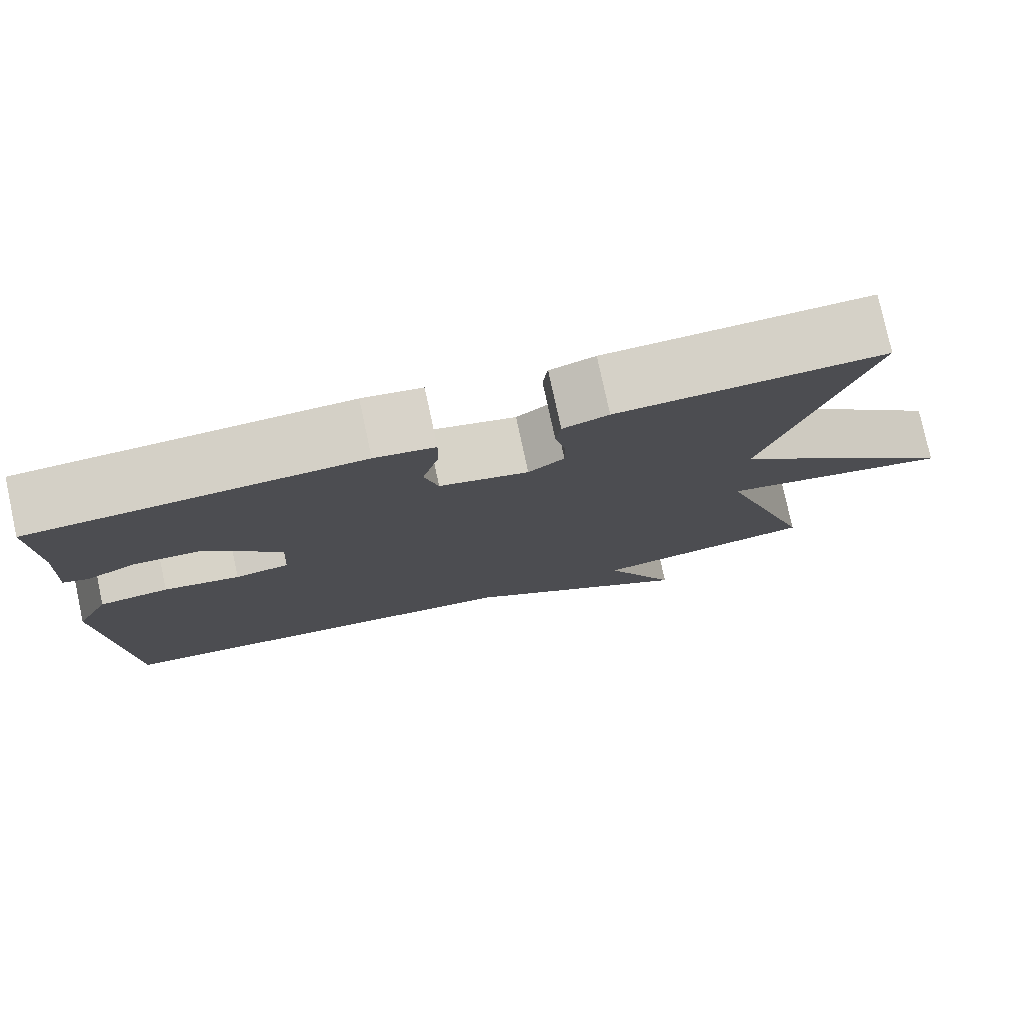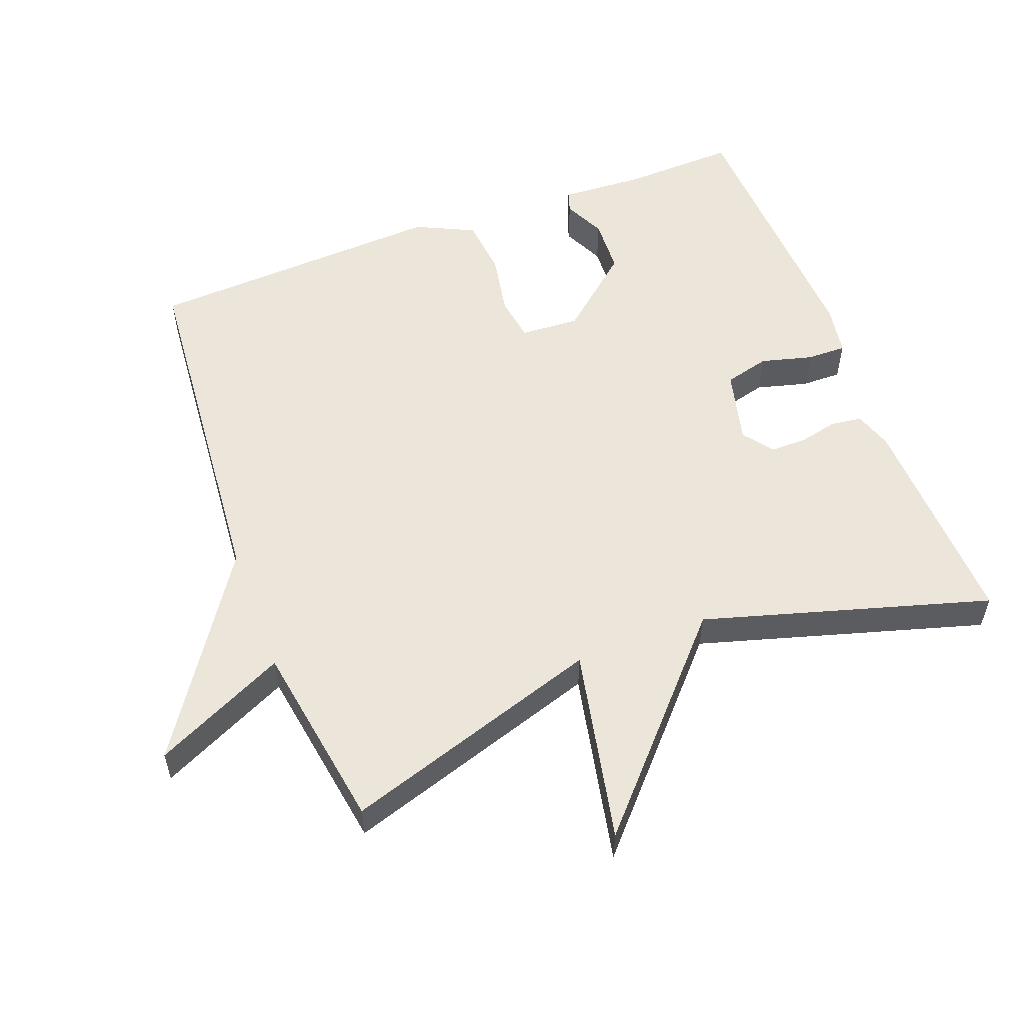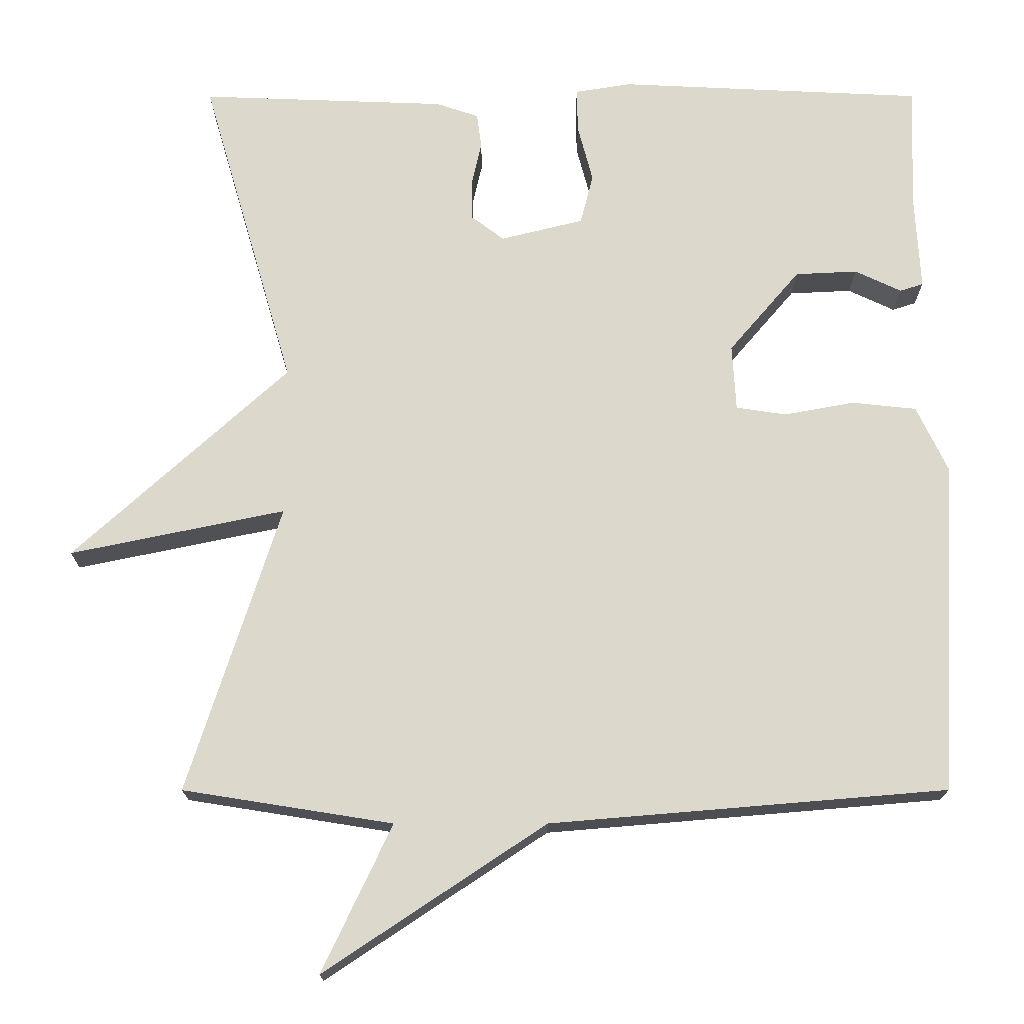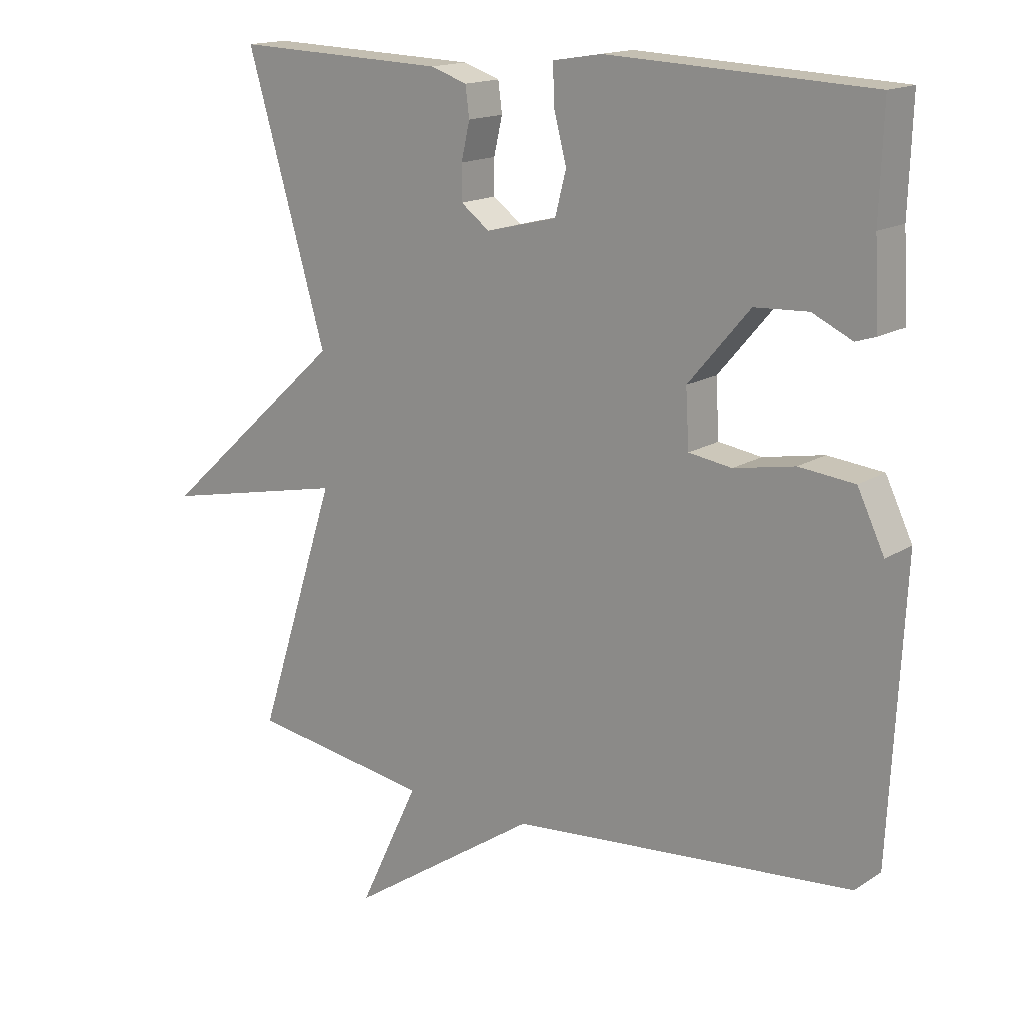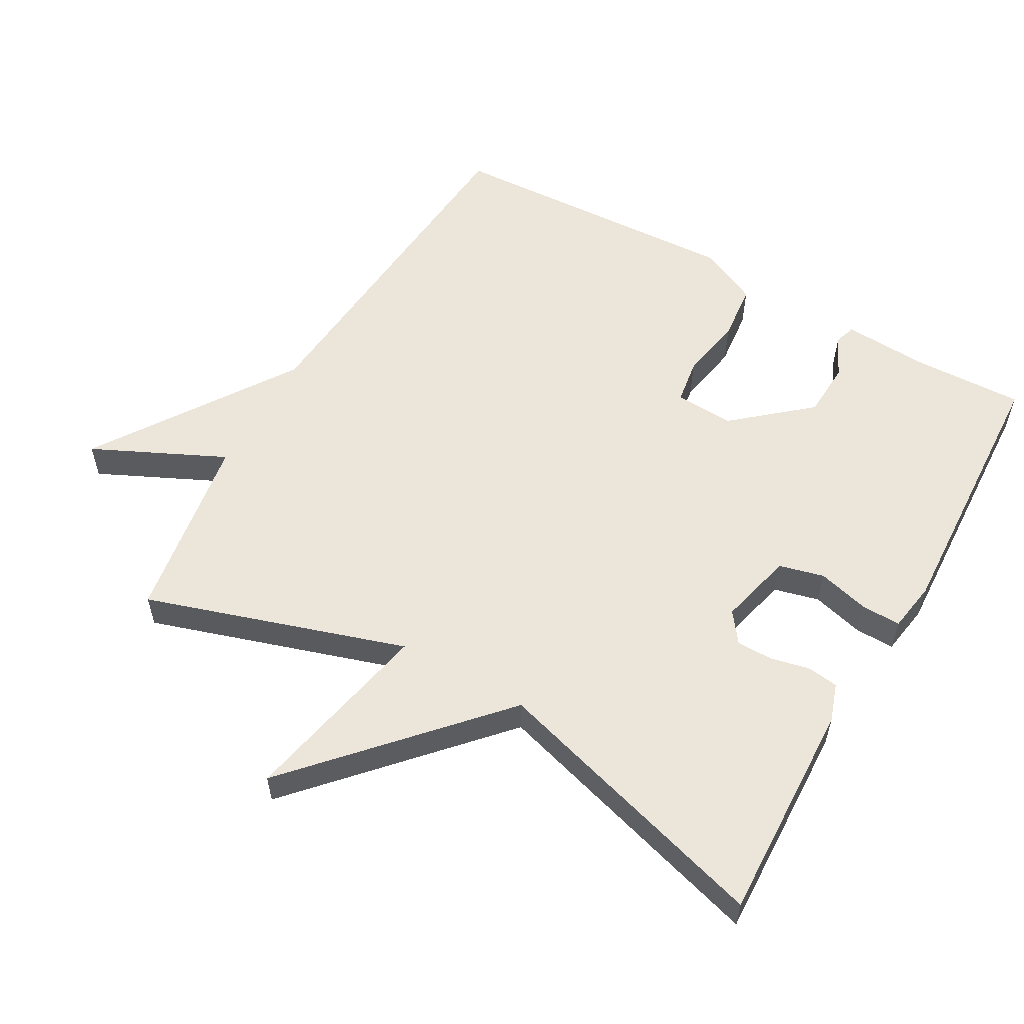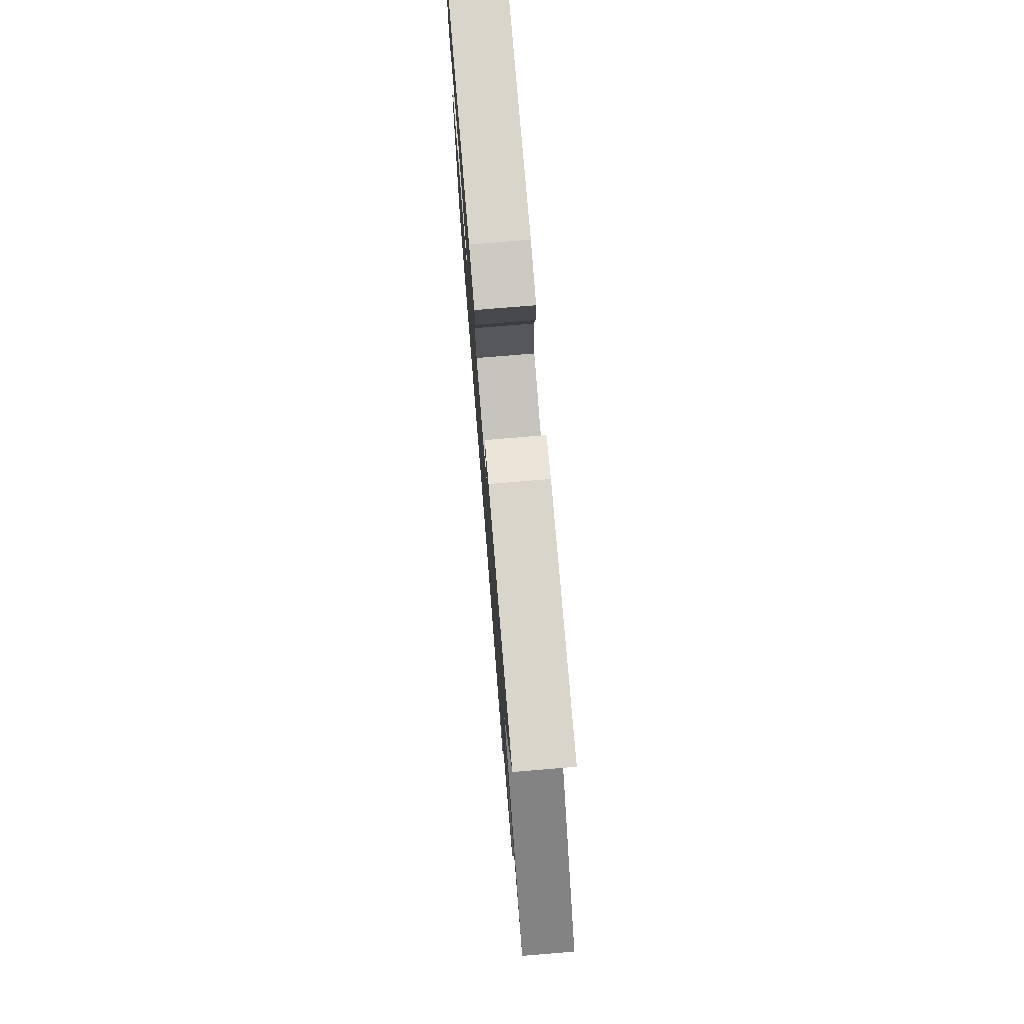
<metadata>
{"format":"obj","ext":"obj","renderer":"f3d","projection":"perspective","resolution":1024,"background":"white","views":[{"elev":78.3,"azim":167.8,"up":"+Z"},{"elev":55.2,"azim":-110.7,"up":"+Y"},{"elev":-17.3,"azim":0.1,"up":"+Z"},{"elev":15.7,"azim":37.4,"up":"+Z"},{"elev":56.7,"azim":-60.4,"up":"+Y"},{"elev":76.8,"azim":-94.7,"up":"+Z"}]}
</metadata>
<code>
v 0.5 0.07 0.5
v 0.494 0.07 0.336
v 0.501 0.07 0.211
v 0.47 0.07 0.201
v 0.409 0.07 0.23
v 0.327 0.07 0.226
v 0.233 0.07 0.116
v 0.238 0.07 0.029
v 0.304 0.07 0.019
v 0.397 0.07 0.036
v 0.482 0.07 0.027
v 0.523 0.07 -0.059
v 0.5 0.07 -0.5
v -0.023 0.07 -0.544
v -0.315 0.07 -0.738
v -0.223 0.07 -0.544
v -0.5 0.07 -0.5
v -0.378 0.07 -0.119
v -0.662 0.07 -0.178
v -0.378 0.07 0.081
v -0.5 0.07 0.5
v -0.175 0.07 0.488
v -0.119 0.07 0.469
v -0.113 0.07 0.423
v -0.126 0.07 0.366
v -0.126 0.07 0.313
v -0.082 0.07 0.28
v 0.027 0.07 0.307
v 0.044 0.07 0.373
v 0.024 0.07 0.449
v 0.023 0.07 0.507
v 0.097 0.07 0.519
v 0.5 0 0.5
v 0.494 0 0.336
v 0.501 0 0.211
v 0.47 0 0.201
v 0.409 0 0.23
v 0.327 0 0.226
v 0.233 0 0.116
v 0.238 0 0.029
v 0.304 0 0.019
v 0.397 0 0.036
v 0.482 0 0.027
v 0.523 0 -0.059
v 0.5 0 -0.5
v -0.023 0 -0.544
v -0.315 0 -0.738
v -0.223 0 -0.544
v -0.5 0 -0.5
v -0.378 0 -0.119
v -0.662 0 -0.178
v -0.378 0 0.081
v -0.5 0 0.5
v -0.175 0 0.488
v -0.119 0 0.469
v -0.113 0 0.423
v -0.126 0 0.366
v -0.126 0 0.313
v -0.082 0 0.28
v 0.027 0 0.307
v 0.044 0 0.373
v 0.024 0 0.449
v 0.023 0 0.507
v 0.097 0 0.519
f 32 1 2
f 31 32 2
f 30 31 2
f 29 30 2
f 28 29 2
f 27 28 2
f 23 24 25
f 22 23 25
f 21 22 25
f 20 21 25
f 20 25 26
f 18 19 20
f 18 20 26 27
f 16 17 18 27
f 14 15 16
f 13 14 16
f 12 13 16
f 11 12 16
f 10 11 16
f 9 10 16
f 8 9 16
f 7 8 16 27
f 2 3 4 5
f 2 5 6
f 27 2 6
f 6 7 27
f 34 33 64
f 34 64 63
f 34 63 62
f 34 62 61
f 34 61 60
f 34 60 59
f 57 56 55
f 57 55 54
f 57 54 53
f 57 53 52
f 58 57 52
f 52 51 50
f 59 58 52 50
f 59 50 49 48
f 48 47 46
f 48 46 45
f 48 45 44
f 48 44 43
f 48 43 42
f 48 42 41
f 48 41 40
f 59 48 40 39
f 37 36 35 34
f 38 37 34
f 38 34 59
f 59 39 38
f 1 33 34 2
f 2 34 35 3
f 3 35 36 4
f 4 36 37 5
f 5 37 38 6
f 6 38 39 7
f 7 39 40 8
f 8 40 41 9
f 9 41 42 10
f 10 42 43 11
f 11 43 44 12
f 12 44 45 13
f 13 45 46 14
f 14 46 47 15
f 15 47 48 16
f 16 48 49 17
f 17 49 50 18
f 18 50 51 19
f 19 51 52 20
f 20 52 53 21
f 21 53 54 22
f 22 54 55 23
f 23 55 56 24
f 24 56 57 25
f 25 57 58 26
f 26 58 59 27
f 27 59 60 28
f 28 60 61 29
f 29 61 62 30
f 30 62 63 31
f 31 63 64 32
f 32 64 33 1

</code>
